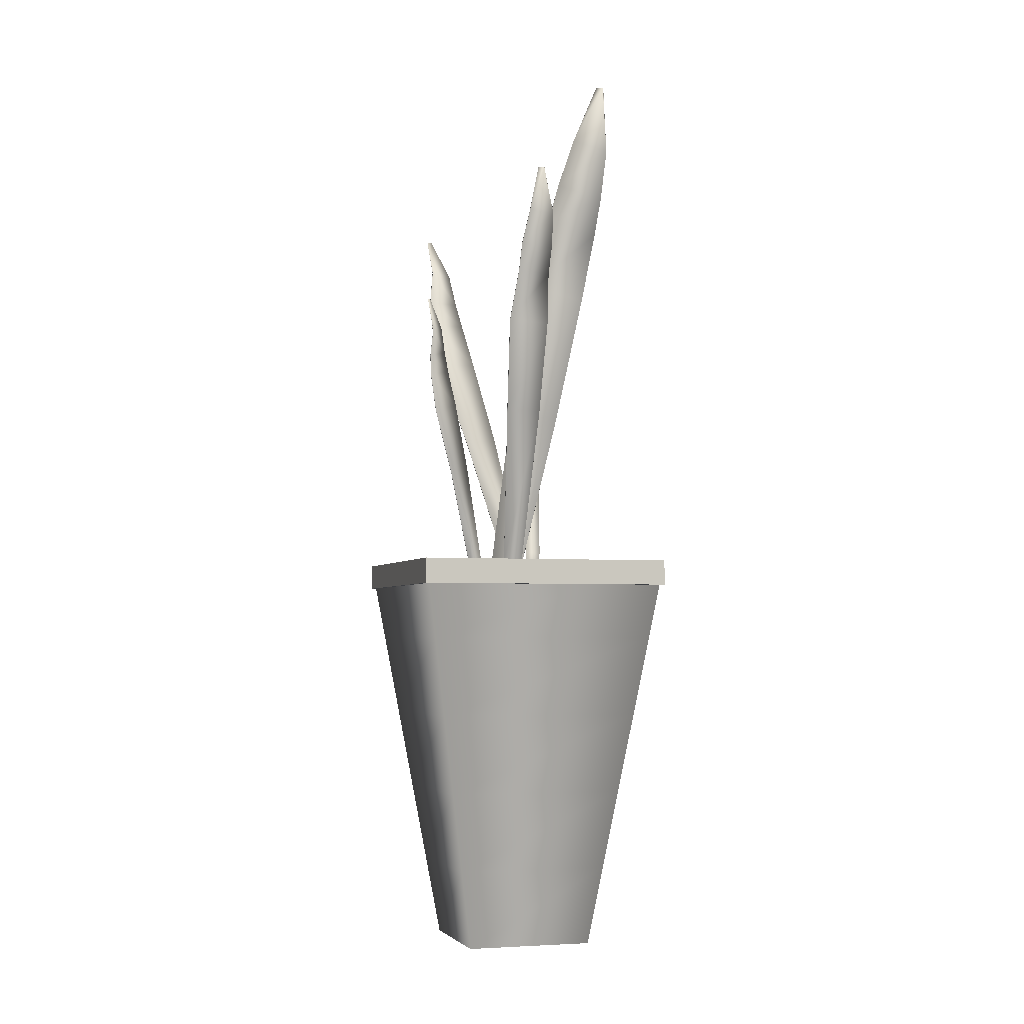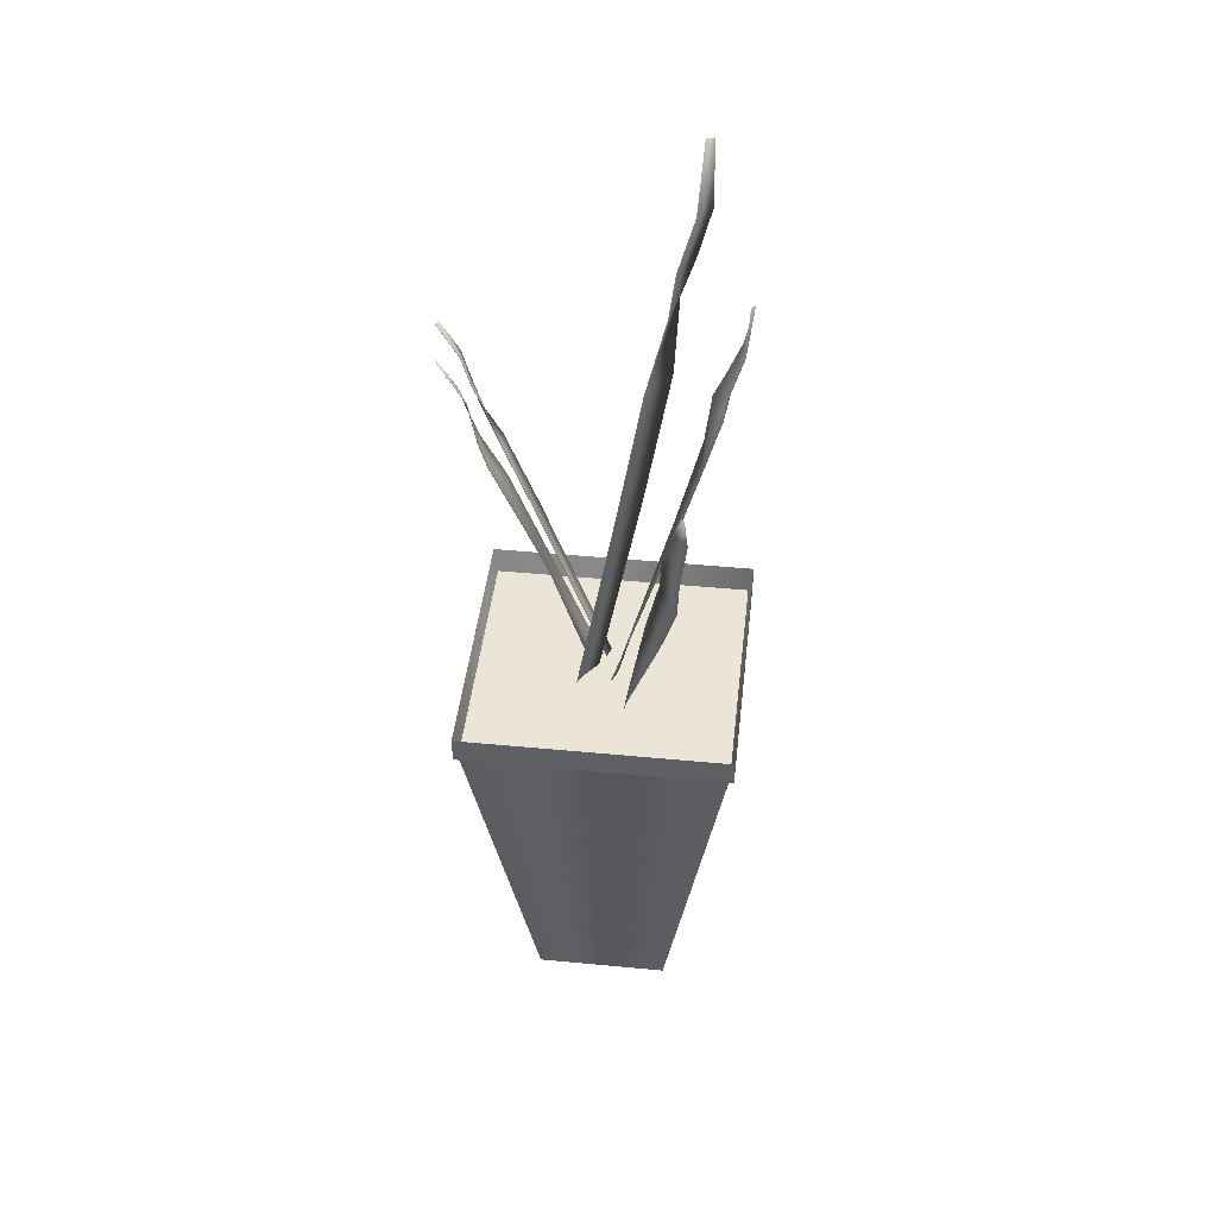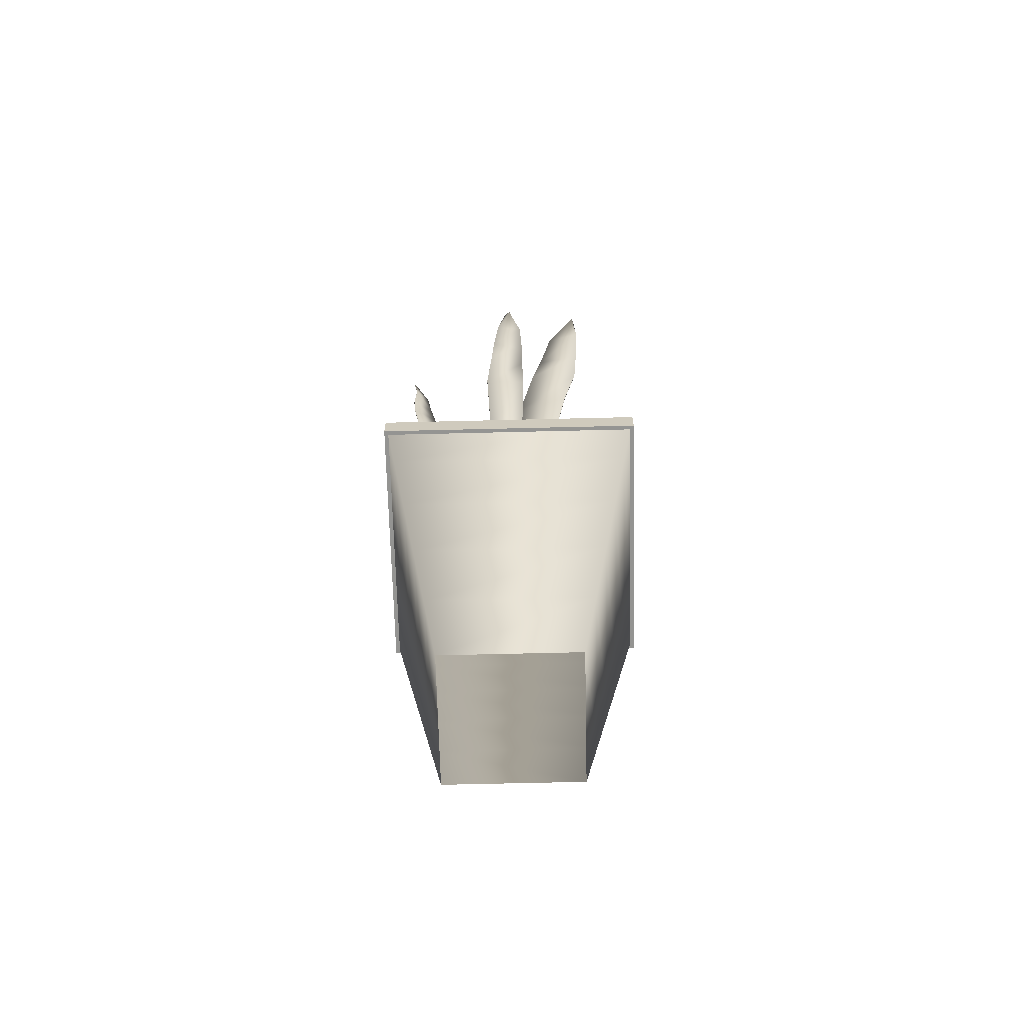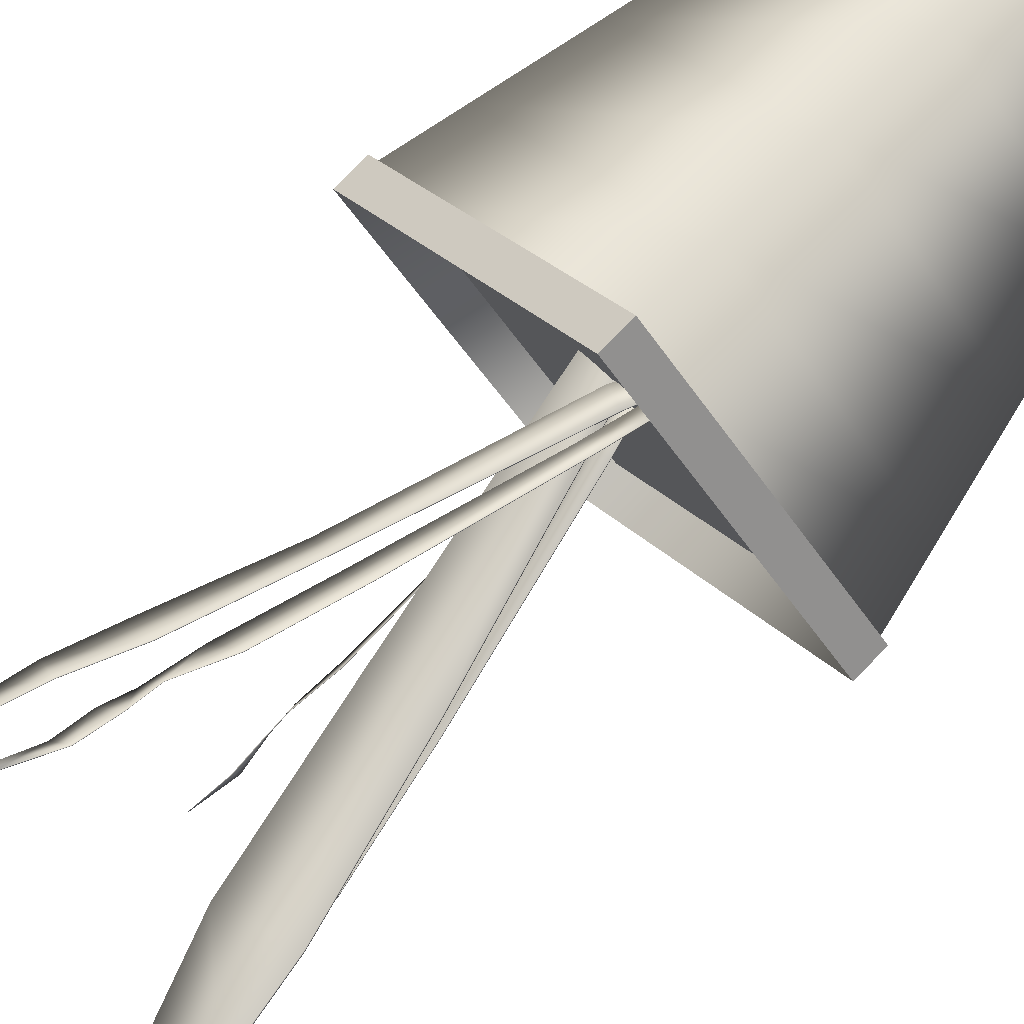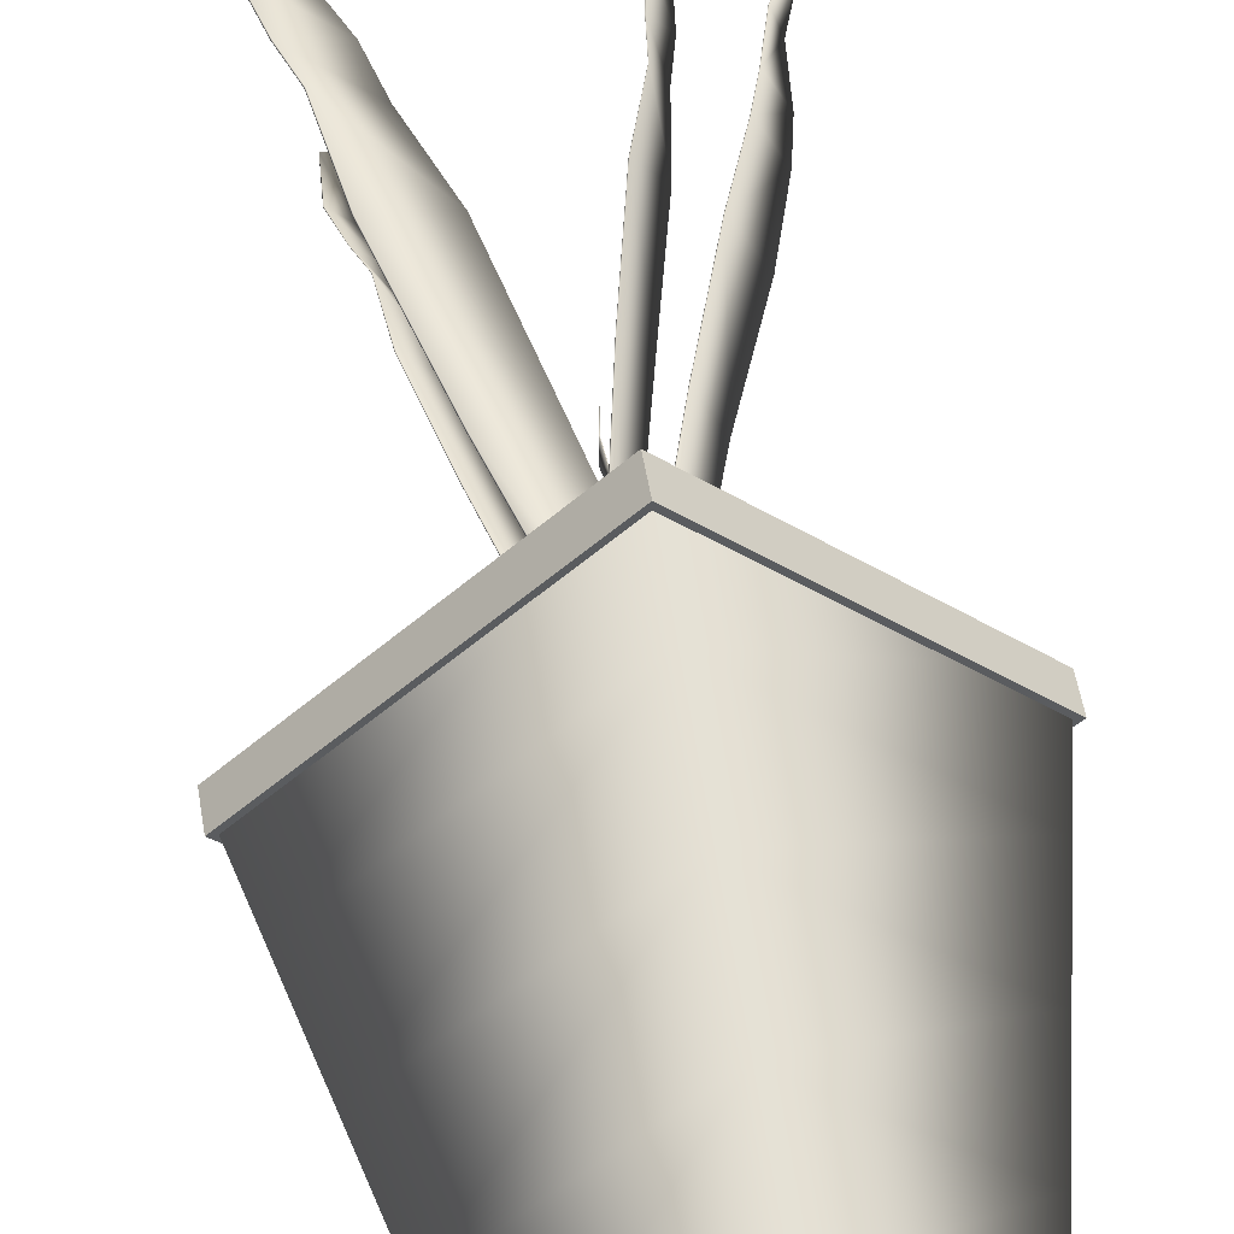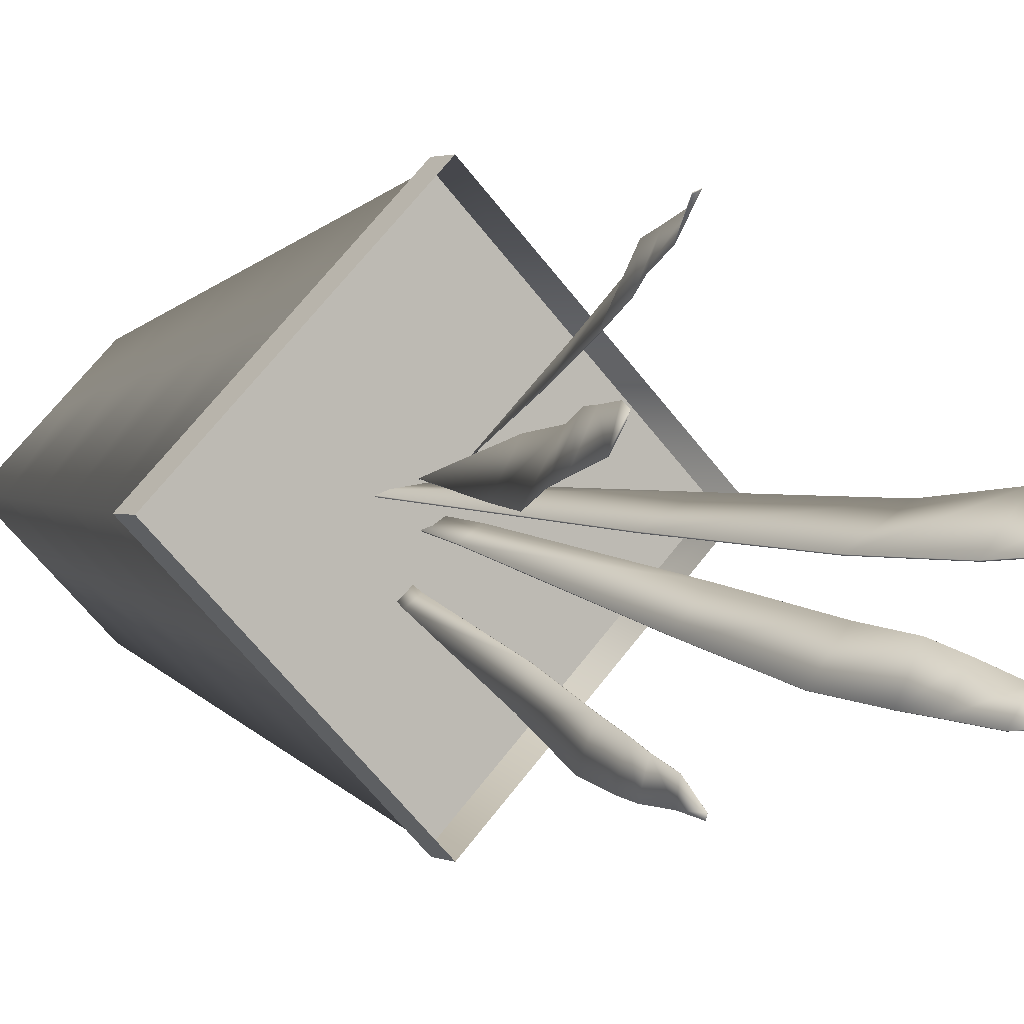
<metadata>
{"format":"obj","ext":"obj","renderer":"f3d","projection":"perspective","resolution":1024,"background":"white","views":[{"elev":-3.8,"azim":-151.6,"up":"+Y"},{"elev":44.3,"azim":141.4,"up":"+Y"},{"elev":-66.9,"azim":-133.6,"up":"+Y"},{"elev":79.7,"azim":-135.9,"up":"+Z"},{"elev":53.3,"azim":-9.3,"up":"+Z"},{"elev":1.8,"azim":149.0,"up":"+Z"}]}
</metadata>
<code>
g default
v -0.006761 0.5758 0.2766
v -0.2647 0.5758 0.0187
v -0.006761 0.5758 -0.2392
v 0.2512 0.5758 0.0187
v -0.006761 0.4613 0.2509
v -0.2389 0.4613 0.0187
v -0.006761 0.4613 -0.2135
v 0.2254 0.4613 0.0187
v -0.006761 0.3469 0.2251
v -0.2131 0.3469 0.0187
v -0.006761 0.3469 -0.1877
v 0.1996 0.3469 0.0187
v -0.006761 0.2324 0.1993
v -0.1873 0.2324 0.0187
v -0.006761 0.2324 -0.1619
v 0.1738 0.2324 0.0187
v -0.006761 0.118 0.1735
v -0.1615 0.118 0.0187
v -0.006761 0.118 -0.1361
v 0.148 0.118 0.0187
v -0.006761 0.003555 0.1477
v -0.1357 0.003555 0.0187
v -0.006761 0.003555 -0.1103
v 0.1222 0.003555 0.0187
v 0.2512 0.5397 0.0187
v -0.006761 0.5397 0.2766
v -0.006761 0.5397 -0.2392
v -0.2647 0.5397 0.0187
v -0.01642 0.5538 0.05021
v 0.005892 0.546 0.03998
v -0.02831 0.4752 0.03332
v -0.04509 0.4815 0.04296
v 0.05599 0.7756 0.07601
v 0.08071 0.7704 0.02946
v 0.09965 0.9016 0.08355
v 0.1307 0.8959 0.02762
v 0.1278 0.9685 0.09558
v 0.1541 0.9658 0.04433
v 0.1405 1.006 0.09677
v 0.1624 1.005 0.05245
v 0.1549 1.055 0.09957
v 0.1659 1.057 0.06552
v 0.1868 1.114 0.09487
v 0.1895 1.114 0.08747
v -0.01596 0.5536 0.05095
v -0.04462 0.4812 0.04367
v -0.02783 0.475 0.03402
v 0.006331 0.5458 0.04074
v 0.05676 0.7754 0.07638
v 0.08146 0.7701 0.02984
v 0.1004 0.9013 0.0839
v 0.1314 0.8956 0.02798
v 0.1549 0.9655 0.04464
v 0.1286 0.9682 0.09587
v 0.1632 1.005 0.05274
v 0.1413 1.006 0.09705
v 0.1667 1.056 0.0658
v 0.1557 1.055 0.09986
v 0.187 1.114 0.09504
v 0.1898 1.114 0.08762
v -0.03735 0.536 0.04727
v -0.0267 0.5936 0.0731
v -0.01018 0.5948 0.05804
v -0.02304 0.5339 0.03868
v 0.01088 0.7697 0.1425
v 0.03576 0.7771 0.1099
v 0.03512 0.87 0.1807
v 0.06258 0.8805 0.1414
v 0.05553 0.9221 0.2039
v 0.07102 0.9363 0.1655
v 0.05878 0.9537 0.2118
v 0.07927 0.9654 0.1796
v 0.06604 0.9945 0.2211
v 0.08298 1.003 0.1968
v 0.09058 1.045 0.2296
v 0.09747 1.045 0.2267
v -0.009701 0.5945 0.05857
v -0.02619 0.5933 0.0736
v -0.0369 0.5356 0.0478
v -0.02263 0.5336 0.03925
v 0.01154 0.7694 0.1427
v 0.03641 0.7768 0.1101
v 0.03571 0.8695 0.1809
v 0.06317 0.8801 0.1415
v 0.05612 0.9217 0.2038
v 0.07163 0.9359 0.1655
v 0.05947 0.9534 0.2118
v 0.07994 0.9651 0.1798
v 0.06677 0.9943 0.2213
v 0.08364 1.003 0.1971
v 0.09076 1.045 0.2304
v 0.09757 1.045 0.2274
v 0.009729 0.5575 -0.04318
v 0.02336 0.5529 -0.05461
v 0.01483 0.5001 -0.03734
v 0.004947 0.5042 -0.02756
v 0.01525 0.7196 -0.08445
v 0.02158 0.7086 -0.12
v 0.01839 0.8104 -0.1131
v 0.02672 0.7977 -0.1563
v 0.02511 0.8611 -0.1246
v 0.03081 0.8508 -0.164
v 0.02558 0.8878 -0.1337
v 0.02978 0.8796 -0.1678
v 0.02511 0.9229 -0.1443
v 0.02405 0.9172 -0.1692
v 0.03198 0.965 -0.1661
v 0.0322 0.9632 -0.1715
v 0.01023 0.5576 -0.04281
v 0.005467 0.5043 -0.0272
v 0.01535 0.5001 -0.03698
v 0.02385 0.553 -0.05422
v 0.01588 0.7196 -0.08439
v 0.02221 0.7086 -0.1199
v 0.01903 0.8103 -0.1131
v 0.02736 0.7977 -0.1562
v 0.03145 0.8508 -0.164
v 0.02575 0.8611 -0.1246
v 0.03042 0.8796 -0.1678
v 0.02622 0.8878 -0.1337
v 0.02469 0.9172 -0.1692
v 0.02574 0.9229 -0.1443
v 0.03218 0.965 -0.1661
v 0.0324 0.9632 -0.1714
v -0.01053 0.5029 0.01572
v -0.02965 0.578 0.007387
v -0.006737 0.5793 -0.007282
v 0.008989 0.5034 0.009585
v -0.07922 0.8048 -0.02734
v -0.04349 0.807 -0.06327
v -0.1039 0.9348 -0.04816
v -0.06422 0.9376 -0.09281
v -0.1092 1.008 -0.05477
v -0.08449 1.009 -0.1019
v -0.1204 1.044 -0.0661
v -0.09131 1.049 -0.1048
v -0.1312 1.093 -0.08129
v -0.1075 1.096 -0.1101
v -0.1265 1.159 -0.1018
v -0.1176 1.16 -0.1038
v -0.006285 0.5796 -0.0065
v -0.02915 0.5782 0.008141
v -0.01008 0.5031 0.01651
v 0.009371 0.5036 0.01042
v -0.07845 0.8049 -0.02682
v -0.04274 0.8071 -0.06273
v -0.1031 0.9347 -0.04769
v -0.06344 0.9376 -0.09232
v -0.1084 1.008 -0.05448
v -0.08365 1.009 -0.1015
v -0.1195 1.044 -0.06581
v -0.09053 1.049 -0.1043
v -0.1304 1.093 -0.08093
v -0.1069 1.097 -0.1097
v -0.1265 1.159 -0.101
v -0.1178 1.161 -0.103
v 0.04718 0.3716 0.03487
v 0.01267 0.4765 0.0366
v 0.04991 0.4847 0.03086
v 0.07572 0.3756 0.03789
v -0.0759 0.7967 0.03408
v -0.01113 0.8143 0.008557
v -0.1214 0.9808 0.03349
v -0.04702 1.003 -0.000754
v -0.1384 1.083 0.04435
v -0.08192 1.102 -0.001778
v -0.1538 1.136 0.03488
v -0.09669 1.158 0.002936
v -0.1689 1.207 0.02428
v -0.1238 1.224 0.001672
v -0.1644 1.305 0.0208
v -0.152 1.308 0.0235
v 0.05004 0.4848 0.03217
v 0.0129 0.4766 0.0379
v 0.04732 0.3717 0.03619
v 0.07575 0.3756 0.03922
v -0.07519 0.7968 0.0352
v -0.01045 0.8143 0.009694
v -0.1205 0.9806 0.03449
v -0.04624 1.002 0.00027
v -0.1374 1.083 0.04512
v -0.08099 1.102 -0.000899
v -0.1528 1.136 0.03575
v -0.09597 1.158 0.00404
v -0.1682 1.208 0.02528
v -0.1233 1.224 0.002729
v -0.165 1.306 0.02191
v -0.1527 1.309 0.02451
g polySurface1862
f 1 2 6 5
f 2 3 7 6
f 3 4 8 7
f 4 1 5 8
f 5 6 10 9
f 6 7 11 10
f 7 8 12 11
f 8 5 9 12
f 9 10 14 13
f 10 11 15 14
f 11 12 16 15
f 12 9 13 16
f 13 14 18 17
f 14 15 19 18
f 15 16 20 19
f 16 13 17 20
f 17 18 22 21
f 18 19 23 22
f 19 20 24 23
f 20 17 21 24
f 26 25 27 28
f 1 4 25 26
f 4 3 27 25
f 3 2 28 27
f 2 1 26 28
f 29 30 31
f 31 32 29
f 33 34 30
f 30 29 33
f 35 36 34
f 34 33 35
f 35 37 38
f 38 36 35
f 37 39 40
f 40 38 37
f 39 41 42
f 42 40 39
f 43 44 42
f 42 41 43
f 45 46 47
f 47 48 45
f 49 45 48
f 48 50 49
f 51 49 50
f 50 52 51
f 53 54 51
f 51 52 53
f 55 56 54
f 54 53 55
f 57 58 56
f 56 55 57
f 59 58 57
f 57 60 59
f 32 46 45
f 45 29 32
f 30 48 47
f 47 31 30
f 31 47 46
f 46 32 31
f 29 45 49
f 49 33 29
f 34 50 48
f 48 30 34
f 33 49 51
f 51 35 33
f 36 52 50
f 50 34 36
f 35 51 54
f 54 37 35
f 38 53 52
f 52 36 38
f 37 54 56
f 56 39 37
f 40 55 53
f 53 38 40
f 39 56 58
f 58 41 39
f 40 42 57
f 57 55 40
f 41 58 59
f 59 43 41
f 43 59 60
f 60 44 43
f 44 60 57
f 57 42 44
f 61 62 63
f 63 64 61
f 65 66 63
f 63 62 65
f 67 68 66
f 66 65 67
f 69 70 68
f 68 67 69
f 71 72 70
f 70 69 71
f 73 74 72
f 72 71 73
f 75 76 74
f 74 73 75
f 77 78 79
f 79 80 77
f 81 78 77
f 77 82 81
f 83 81 82
f 82 84 83
f 85 83 84
f 84 86 85
f 87 85 86
f 86 88 87
f 89 87 88
f 88 90 89
f 91 89 90
f 90 92 91
f 61 79 78
f 78 62 61
f 63 77 80
f 80 64 63
f 64 80 79
f 79 61 64
f 62 78 81
f 81 65 62
f 66 82 77
f 77 63 66
f 65 81 83
f 83 67 65
f 68 84 82
f 82 66 68
f 67 83 85
f 85 69 67
f 68 70 86
f 86 84 68
f 69 85 87
f 87 71 69
f 70 72 88
f 88 86 70
f 71 87 89
f 89 73 71
f 74 90 88
f 88 72 74
f 75 73 89
f 89 91 75
f 75 91 92
f 92 76 75
f 76 92 90
f 90 74 76
f 93 94 95
f 95 96 93
f 97 98 94
f 94 93 97
f 99 100 98
f 98 97 99
f 99 101 102
f 102 100 99
f 101 103 104
f 104 102 101
f 103 105 106
f 106 104 103
f 107 108 106
f 106 105 107
f 109 110 111
f 111 112 109
f 113 109 112
f 112 114 113
f 115 113 114
f 114 116 115
f 117 118 115
f 115 116 117
f 119 120 118
f 118 117 119
f 121 122 120
f 120 119 121
f 123 122 121
f 121 124 123
f 96 110 109
f 109 93 96
f 94 112 111
f 111 95 94
f 95 111 110
f 110 96 95
f 93 109 113
f 113 97 93
f 98 114 112
f 112 94 98
f 97 113 115
f 115 99 97
f 100 116 114
f 114 98 100
f 99 115 118
f 118 101 99
f 102 117 116
f 116 100 102
f 101 118 120
f 120 103 101
f 104 119 117
f 117 102 104
f 103 120 122
f 122 105 103
f 104 106 121
f 121 119 104
f 105 122 123
f 123 107 105
f 107 123 124
f 124 108 107
f 108 124 121
f 121 106 108
f 125 126 127
f 127 128 125
f 129 130 127
f 127 126 129
f 131 132 130
f 130 129 131
f 133 134 132
f 132 131 133
f 135 136 134
f 134 133 135
f 137 138 136
f 136 135 137
f 139 140 138
f 138 137 139
f 141 142 143
f 143 144 141
f 145 142 141
f 141 146 145
f 147 145 146
f 146 148 147
f 149 147 148
f 148 150 149
f 151 149 150
f 150 152 151
f 153 151 152
f 152 154 153
f 155 153 154
f 154 156 155
f 125 143 142
f 142 126 125
f 127 141 144
f 144 128 127
f 128 144 143
f 143 125 128
f 126 142 145
f 145 129 126
f 130 146 141
f 141 127 130
f 129 145 147
f 147 131 129
f 132 148 146
f 146 130 132
f 131 147 149
f 149 133 131
f 132 134 150
f 150 148 132
f 133 149 151
f 151 135 133
f 134 136 152
f 152 150 134
f 135 151 153
f 153 137 135
f 138 154 152
f 152 136 138
f 139 137 153
f 153 155 139
f 139 155 156
f 156 140 139
f 140 156 154
f 154 138 140
f 157 158 159
f 159 160 157
f 161 162 159
f 159 158 161
f 163 164 162
f 162 161 163
f 165 166 164
f 164 163 165
f 167 168 166
f 166 165 167
f 169 170 168
f 168 167 169
f 171 172 170
f 170 169 171
f 173 174 175
f 175 176 173
f 177 174 173
f 173 178 177
f 179 177 178
f 178 180 179
f 181 179 180
f 180 182 181
f 183 181 182
f 182 184 183
f 185 183 184
f 184 186 185
f 187 185 186
f 186 188 187
f 157 175 174
f 174 158 157
f 159 173 176
f 176 160 159
f 160 176 175
f 175 157 160
f 158 174 177
f 177 161 158
f 162 178 173
f 173 159 162
f 161 177 179
f 179 163 161
f 164 180 178
f 178 162 164
f 163 179 181
f 181 165 163
f 164 166 182
f 182 180 164
f 165 181 183
f 183 167 165
f 166 168 184
f 184 182 166
f 167 183 185
f 185 169 167
f 170 186 184
f 184 168 170
f 171 169 185
f 185 187 171
f 171 187 188
f 188 172 171
f 172 188 186
f 186 170 172

</code>
